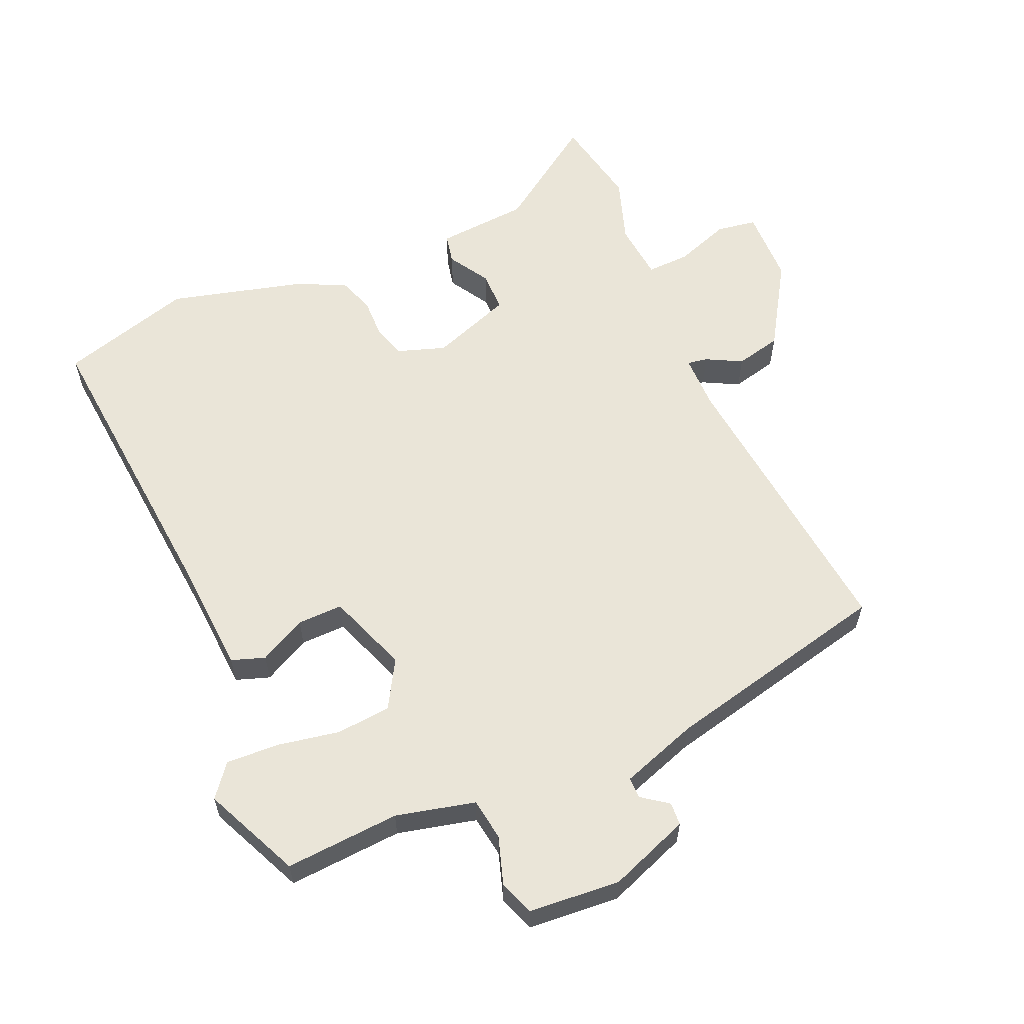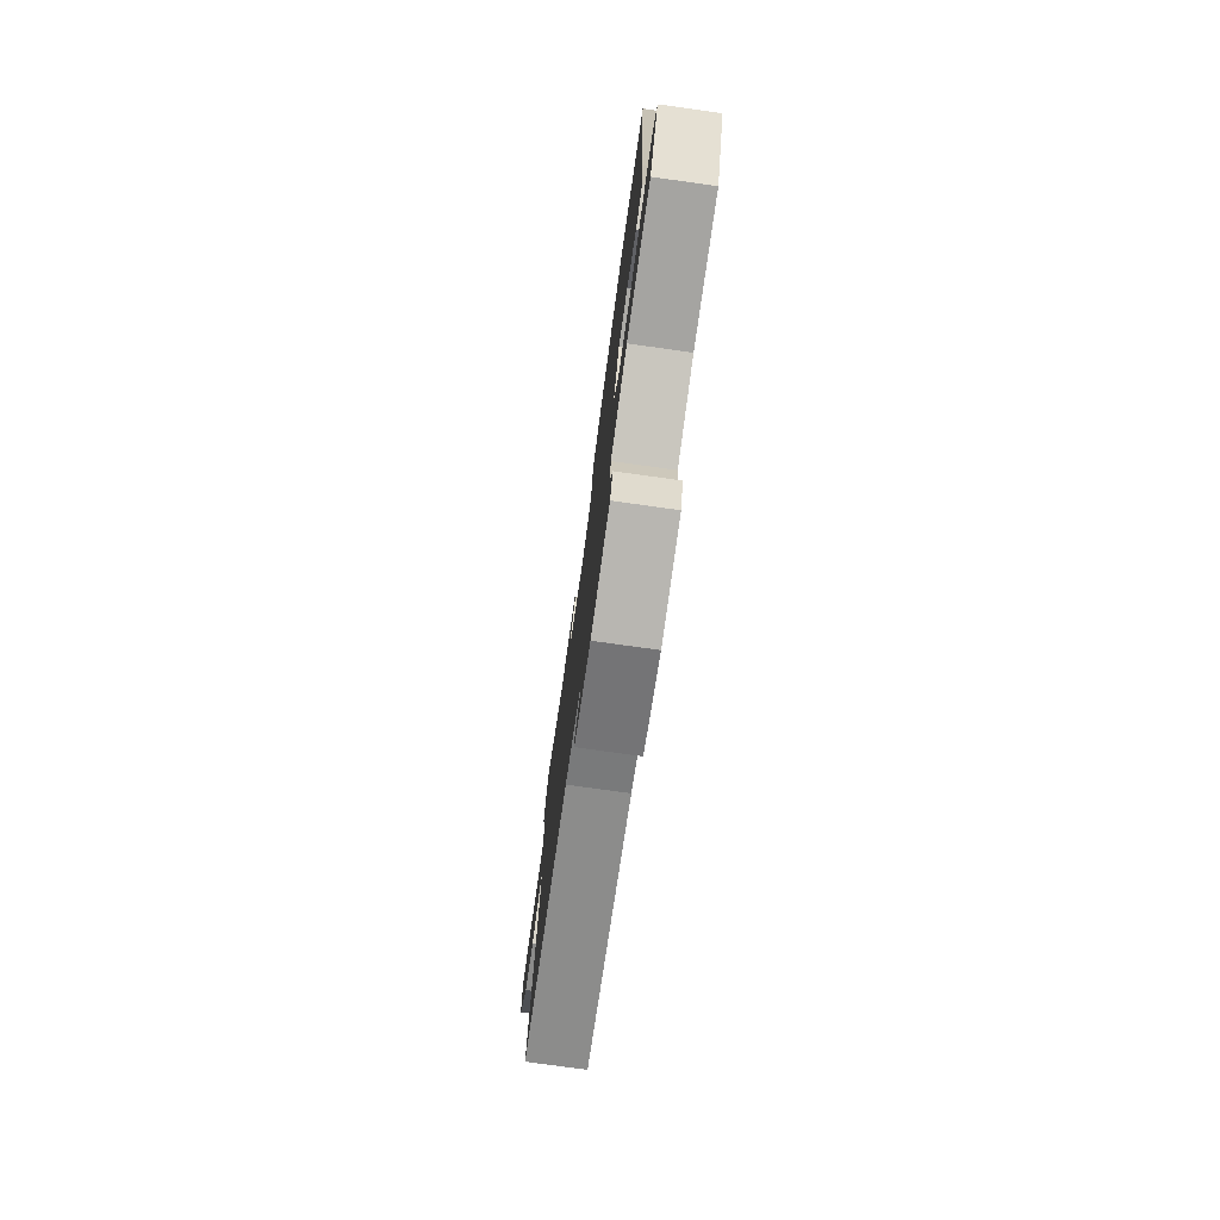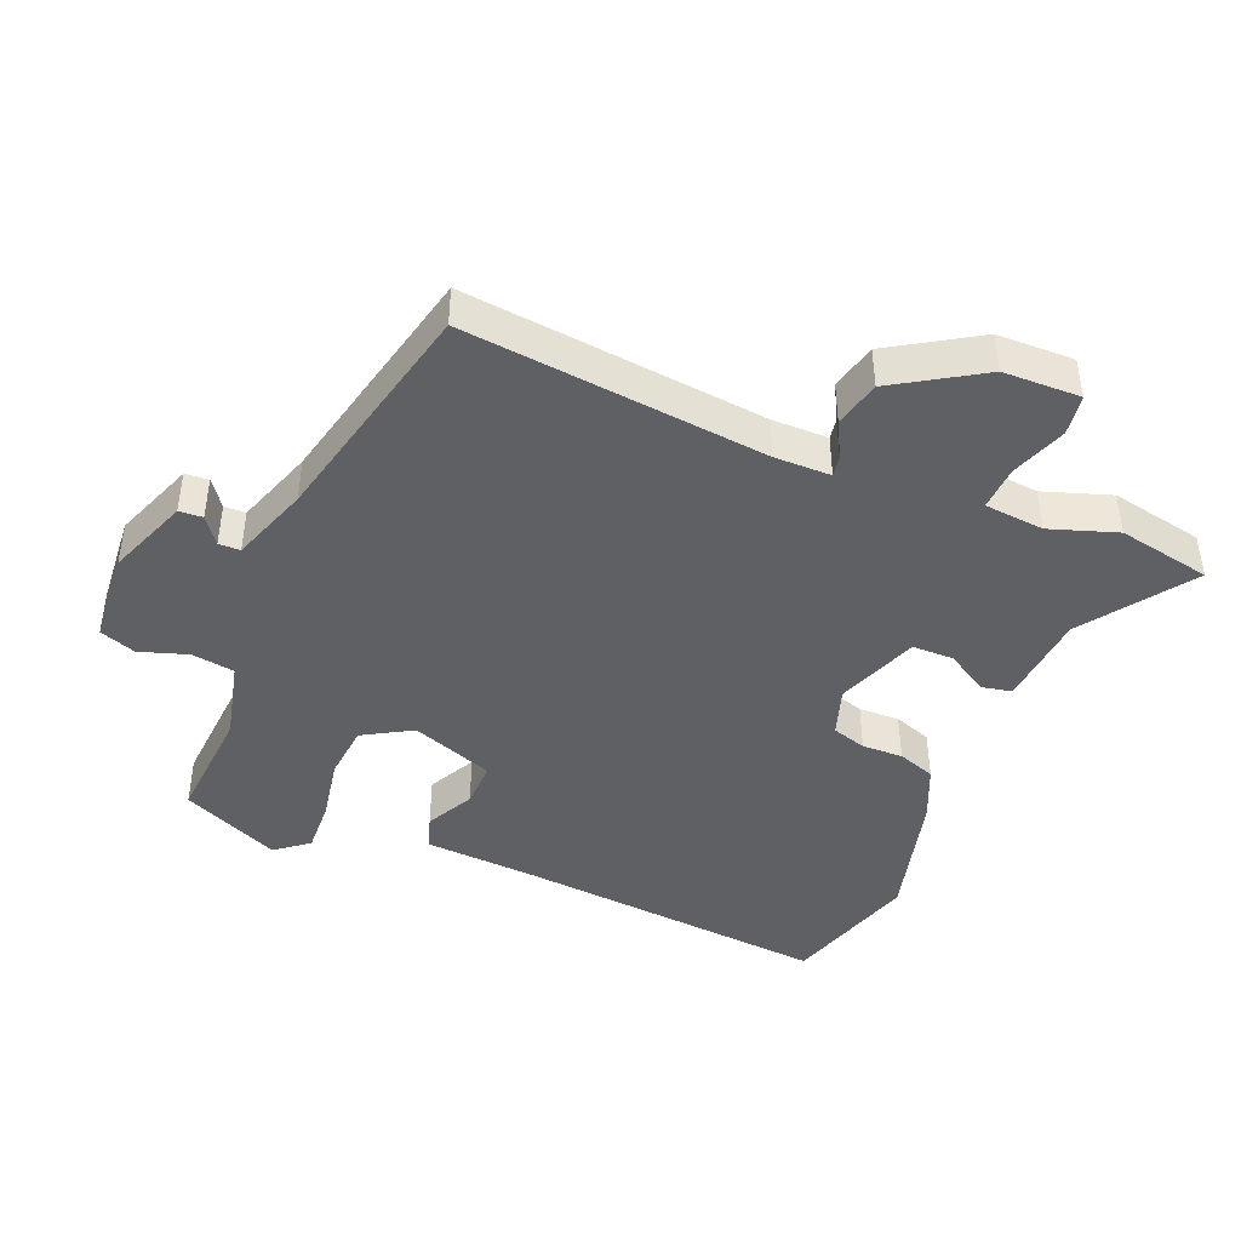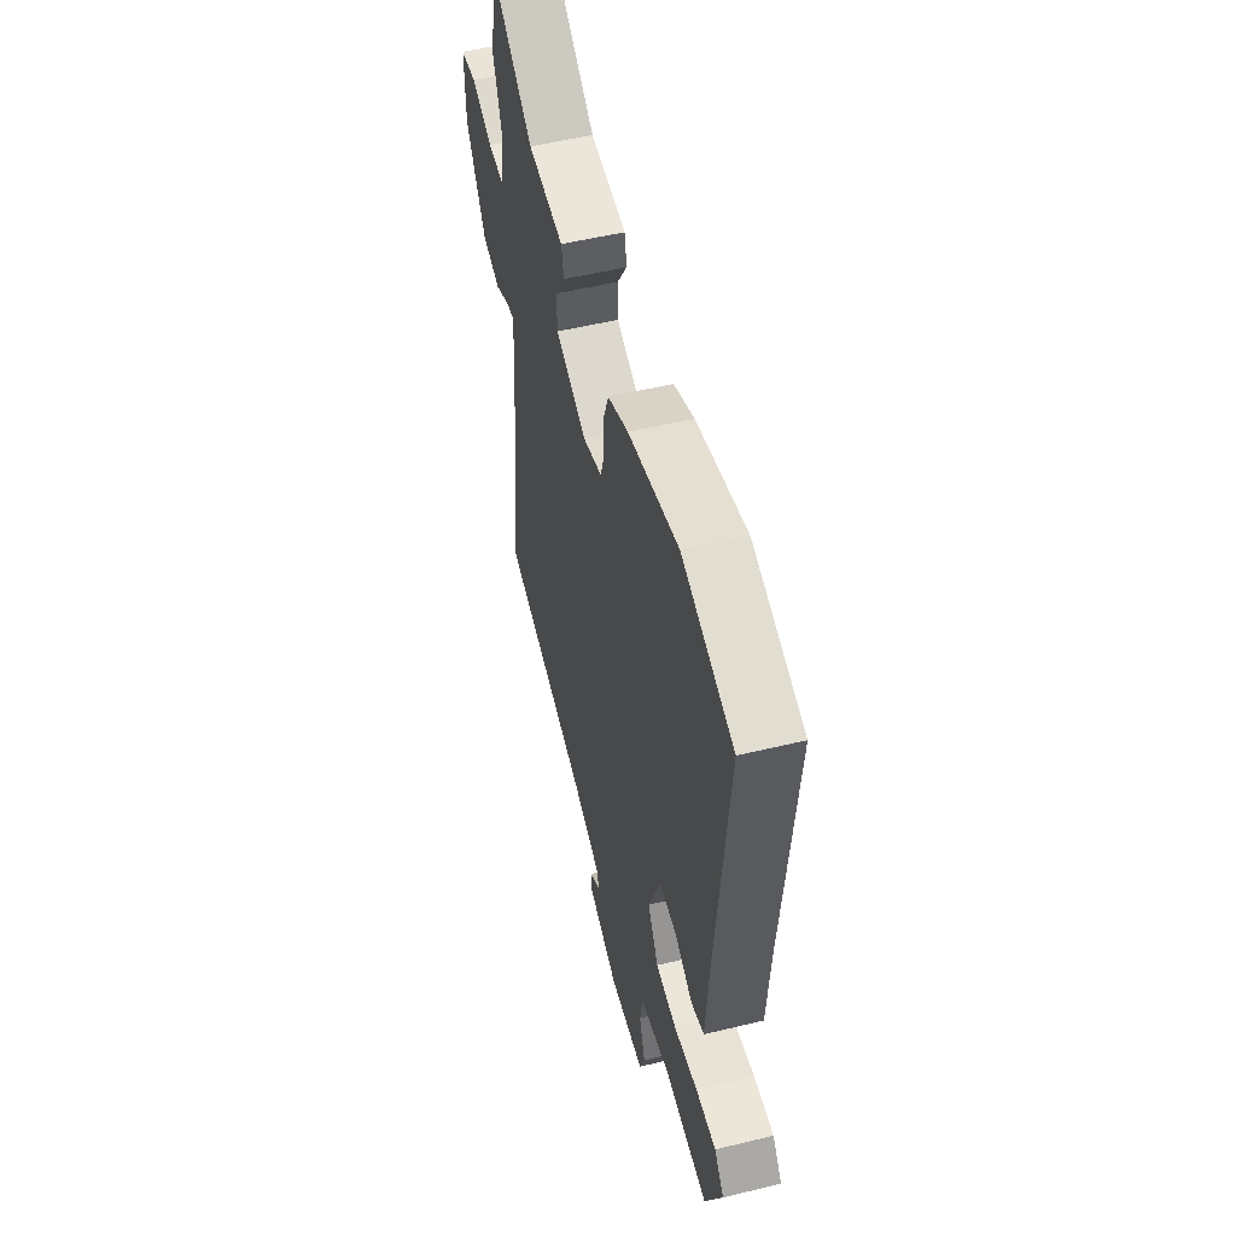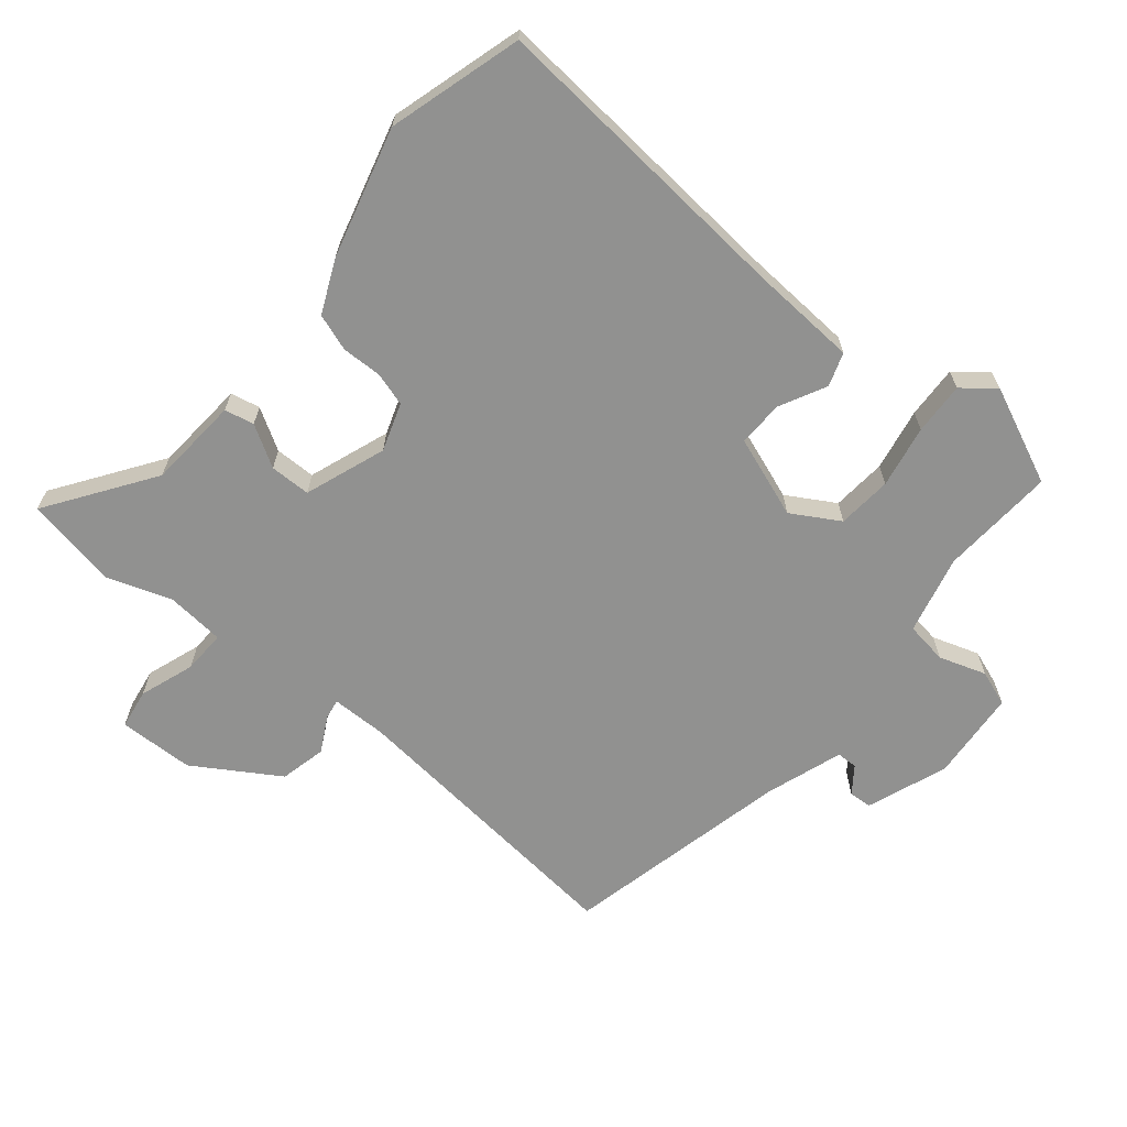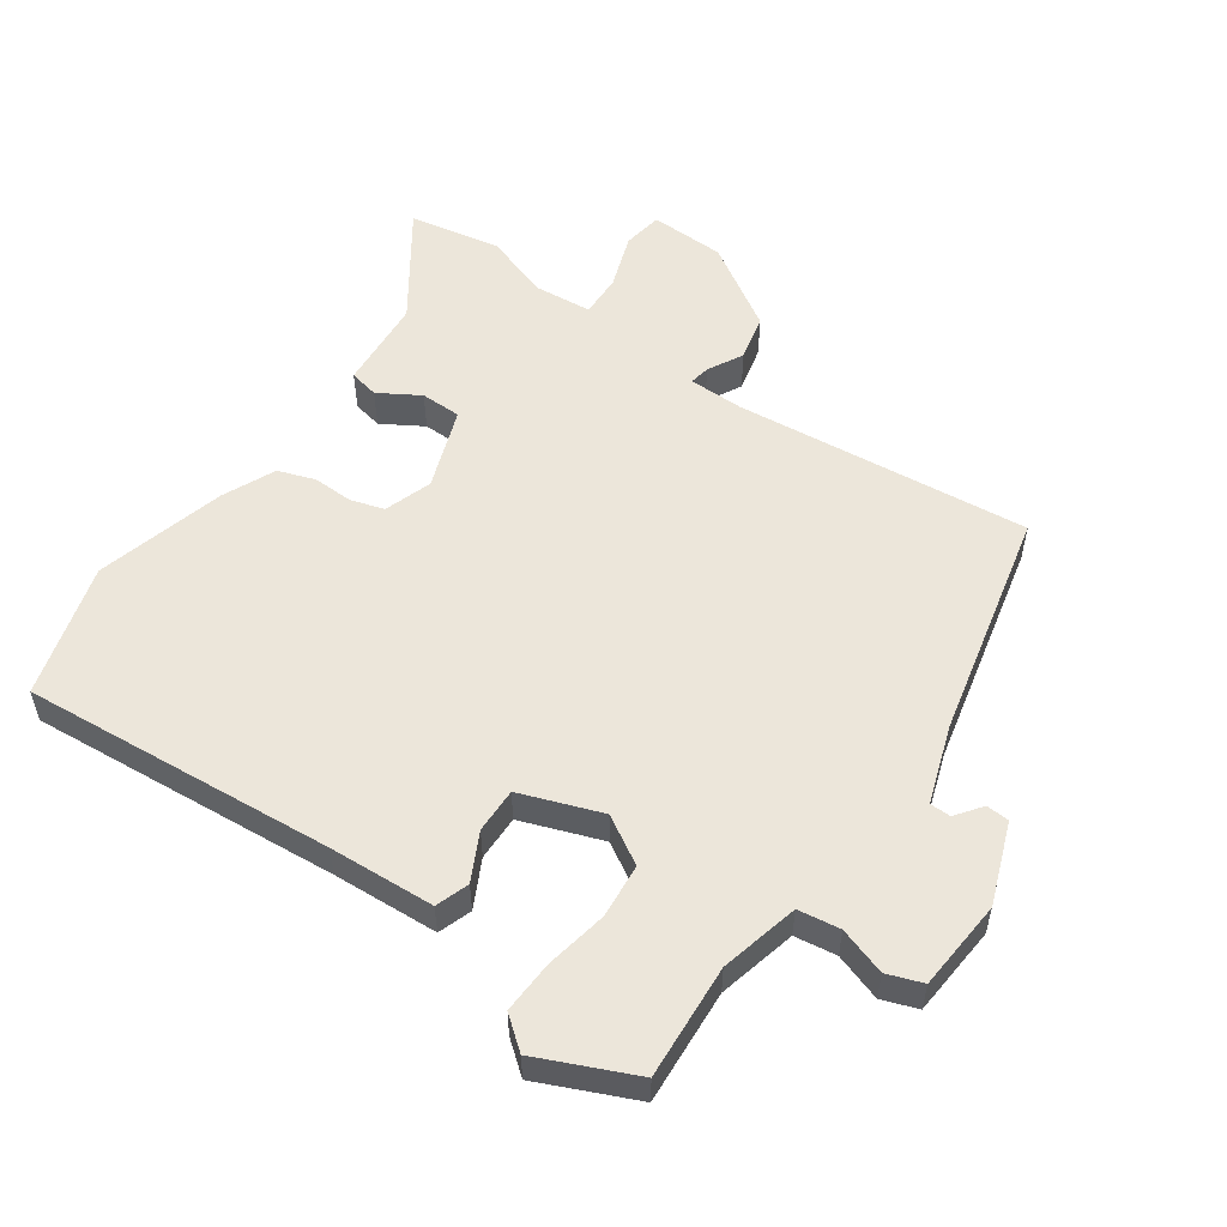
<metadata>
{"format":"obj","ext":"obj","renderer":"f3d","projection":"perspective","resolution":1024,"background":"white","views":[{"elev":59.4,"azim":156.8,"up":"+Y"},{"elev":-77.5,"azim":82.1,"up":"+Z"},{"elev":-43.3,"azim":-112.2,"up":"+Y"},{"elev":53.3,"azim":75.5,"up":"+Z"},{"elev":-66.0,"azim":51.0,"up":"+Y"},{"elev":54.5,"azim":125.5,"up":"+Y"}]}
</metadata>
<code>
v -0.504 0.07 0.482
v -0.476 0.07 0.621
v -0.317 0.07 0.509
v -0.177 0.07 0.497
v -0.168 0.07 0.452
v -0.206 0.07 0.39
v -0.206 0.07 0.328
v -0.083 0.07 0.282
v -0.01 0.07 0.306
v 0.006 0.07 0.357
v 0.005 0.07 0.418
v 0.025 0.07 0.474
v 0.105 0.07 0.509
v 0.303 0.07 0.56
v 0.505 0.07 0.499
v 0.46 0.07 0.023
v 0.449 0.07 -0.138
v 0.398 0.07 -0.155
v 0.327 0.07 -0.118
v 0.258 0.07 -0.116
v 0.212 0.07 -0.239
v 0.254 0.07 -0.312
v 0.337 0.07 -0.32
v 0.432 0.07 -0.303
v 0.512 0.07 -0.3
v 0.55 0.07 -0.349
v 0.483 0.07 -0.495
v 0.309 0.07 -0.482
v 0.189 0.07 -0.51
v 0.179 0.07 -0.574
v 0.202 0.07 -0.646
v 0.182 0.07 -0.7
v 0.043 0.07 -0.71
v -0.079 0.07 -0.663
v -0.081 0.07 -0.628
v -0.041 0.07 -0.599
v -0.041 0.07 -0.567
v -0.158 0.07 -0.526
v -0.504 0.07 -0.444
v -0.454 0.07 0.005
v -0.454 0.07 0.089
v -0.485 0.07 0.084
v -0.539 0.07 0.056
v -0.609 0.07 0.073
v -0.688 0.07 0.202
v -0.69 0.07 0.317
v -0.629 0.07 0.326
v -0.546 0.07 0.296
v -0.48 0.07 0.293
v -0.471 0.07 0.382
v -0.504 0 0.482
v -0.476 0 0.621
v -0.317 0 0.509
v -0.177 0 0.497
v -0.168 0 0.452
v -0.206 0 0.39
v -0.206 0 0.328
v -0.083 0 0.282
v -0.01 0 0.306
v 0.006 0 0.357
v 0.005 0 0.418
v 0.025 0 0.474
v 0.105 0 0.509
v 0.303 0 0.56
v 0.505 0 0.499
v 0.46 0 0.023
v 0.449 0 -0.138
v 0.398 0 -0.155
v 0.327 0 -0.118
v 0.258 0 -0.116
v 0.212 0 -0.239
v 0.254 0 -0.312
v 0.337 0 -0.32
v 0.432 0 -0.303
v 0.512 0 -0.3
v 0.55 0 -0.349
v 0.483 0 -0.495
v 0.309 0 -0.482
v 0.189 0 -0.51
v 0.179 0 -0.574
v 0.202 0 -0.646
v 0.182 0 -0.7
v 0.043 0 -0.71
v -0.079 0 -0.663
v -0.081 0 -0.628
v -0.041 0 -0.599
v -0.041 0 -0.567
v -0.158 0 -0.526
v -0.504 0 -0.444
v -0.454 0 0.005
v -0.454 0 0.089
v -0.485 0 0.084
v -0.539 0 0.056
v -0.609 0 0.073
v -0.688 0 0.202
v -0.69 0 0.317
v -0.629 0 0.326
v -0.546 0 0.296
v -0.48 0 0.293
v -0.471 0 0.382
f 46 47 48
f 45 46 48
f 44 45 48
f 43 44 48
f 42 43 48
f 41 42 48 49
f 38 39 40
f 37 38 40 41
f 34 35 36
f 33 34 36
f 32 33 36
f 31 32 36
f 30 31 36
f 29 30 36 37
f 26 27 28
f 25 26 28
f 24 25 28
f 23 24 28
f 22 23 28 29
f 41 49 50
f 37 41 50
f 29 37 50
f 22 29 50
f 21 22 50
f 16 17 18 19
f 16 19 20
f 15 16 20
f 14 15 20
f 13 14 20
f 12 13 20
f 11 12 20
f 10 11 20
f 3 4 5 6
f 3 6 7
f 2 3 7
f 1 2 7
f 50 1 7
f 21 50 7 8
f 9 10 20 21
f 8 9 21
f 98 97 96
f 98 96 95
f 98 95 94
f 98 94 93
f 98 93 92
f 99 98 92 91
f 90 89 88
f 91 90 88 87
f 86 85 84
f 86 84 83
f 86 83 82
f 86 82 81
f 86 81 80
f 87 86 80 79
f 78 77 76
f 78 76 75
f 78 75 74
f 78 74 73
f 79 78 73 72
f 100 99 91
f 100 91 87
f 100 87 79
f 100 79 72
f 100 72 71
f 69 68 67 66
f 70 69 66
f 70 66 65
f 70 65 64
f 70 64 63
f 70 63 62
f 70 62 61
f 70 61 60
f 56 55 54 53
f 57 56 53
f 57 53 52
f 57 52 51
f 57 51 100
f 58 57 100 71
f 71 70 60 59
f 71 59 58
f 1 51 52 2
f 2 52 53 3
f 3 53 54 4
f 4 54 55 5
f 5 55 56 6
f 6 56 57 7
f 7 57 58 8
f 8 58 59 9
f 9 59 60 10
f 10 60 61 11
f 11 61 62 12
f 12 62 63 13
f 13 63 64 14
f 14 64 65 15
f 15 65 66 16
f 16 66 67 17
f 17 67 68 18
f 18 68 69 19
f 19 69 70 20
f 20 70 71 21
f 21 71 72 22
f 22 72 73 23
f 23 73 74 24
f 24 74 75 25
f 25 75 76 26
f 26 76 77 27
f 27 77 78 28
f 28 78 79 29
f 29 79 80 30
f 30 80 81 31
f 31 81 82 32
f 32 82 83 33
f 33 83 84 34
f 34 84 85 35
f 35 85 86 36
f 36 86 87 37
f 37 87 88 38
f 38 88 89 39
f 39 89 90 40
f 40 90 91 41
f 41 91 92 42
f 42 92 93 43
f 43 93 94 44
f 44 94 95 45
f 45 95 96 46
f 46 96 97 47
f 47 97 98 48
f 48 98 99 49
f 49 99 100 50
f 50 100 51 1

</code>
